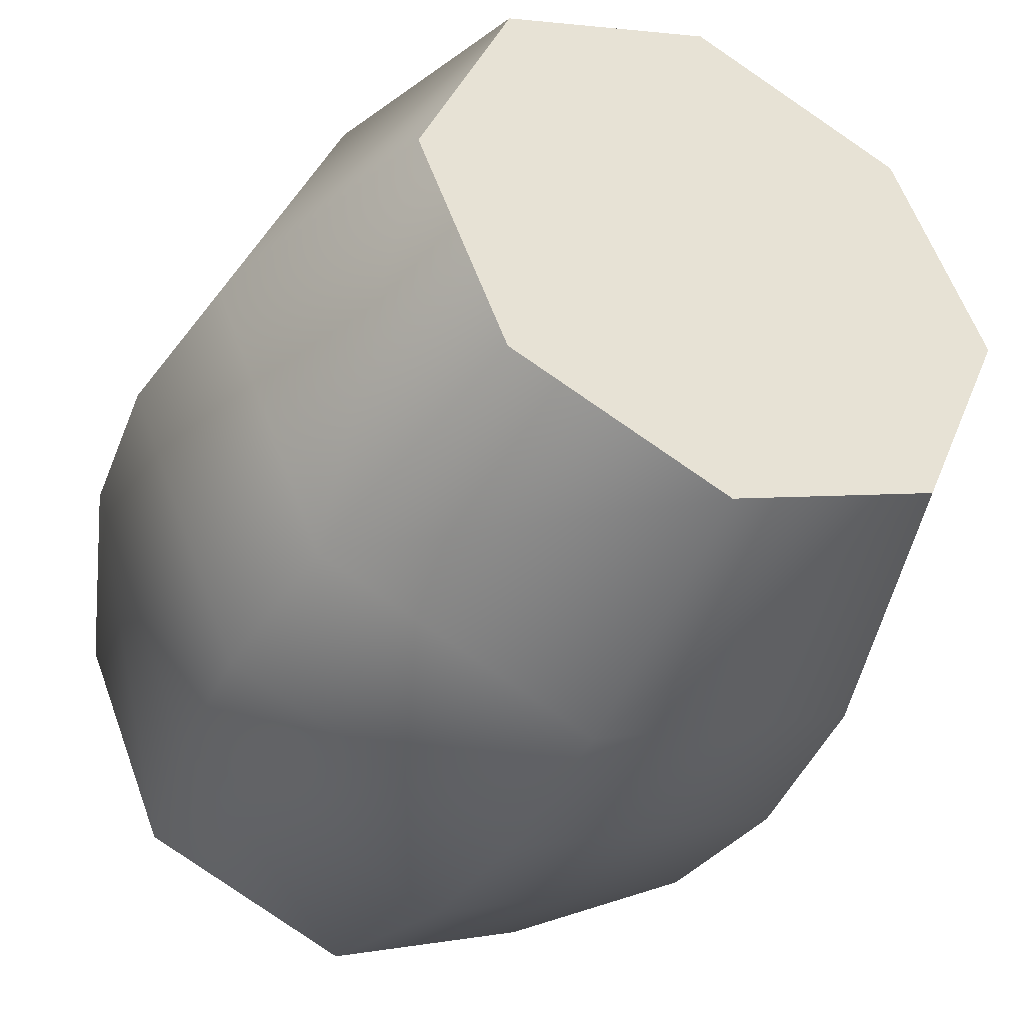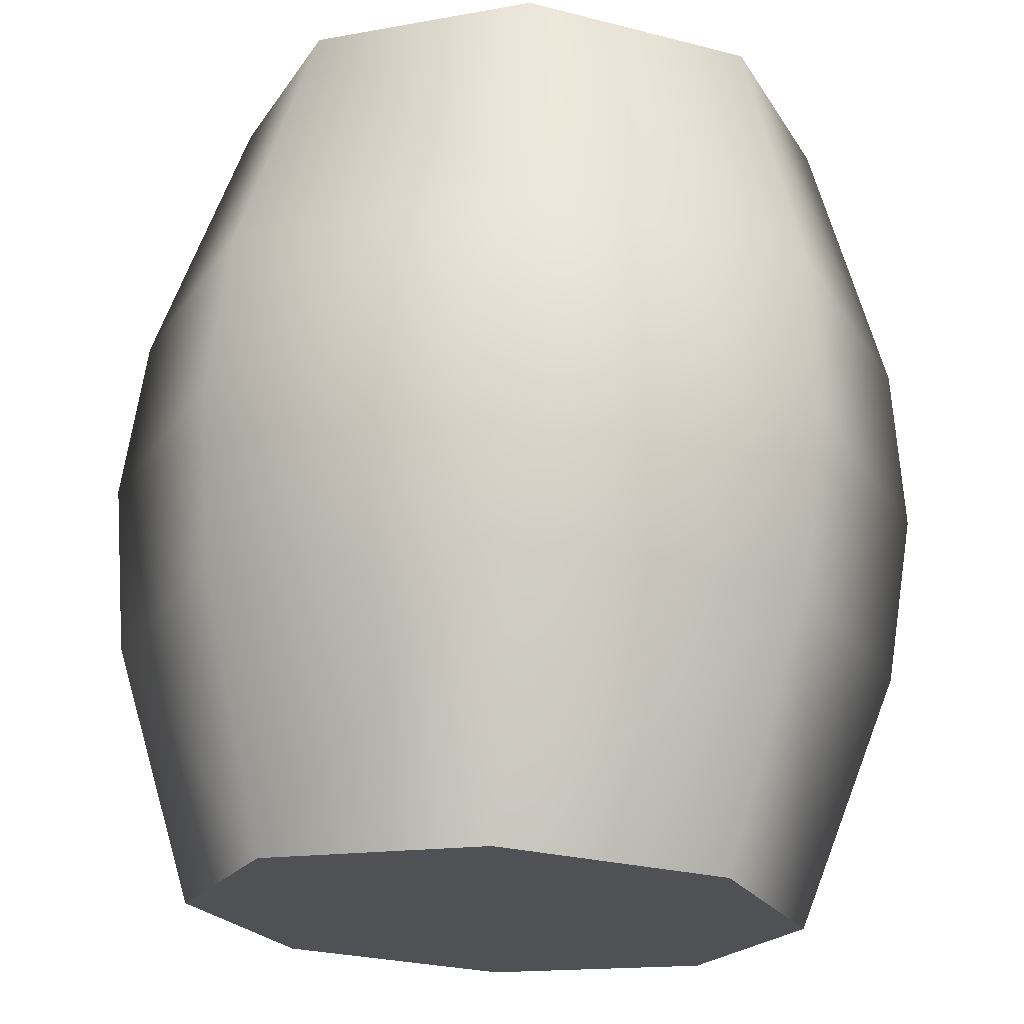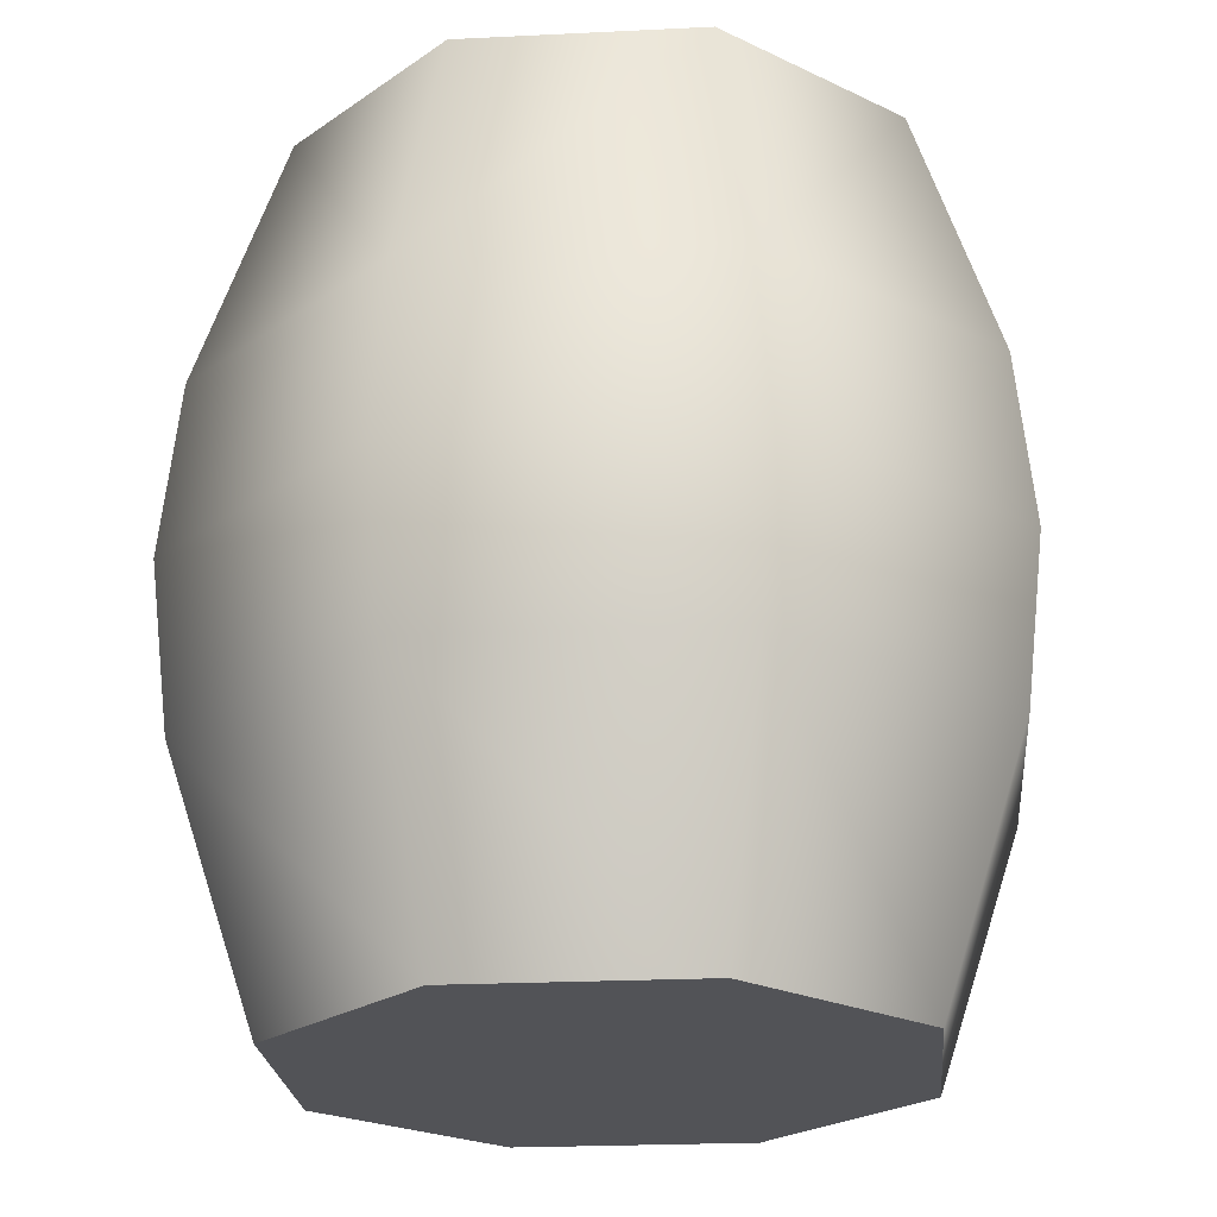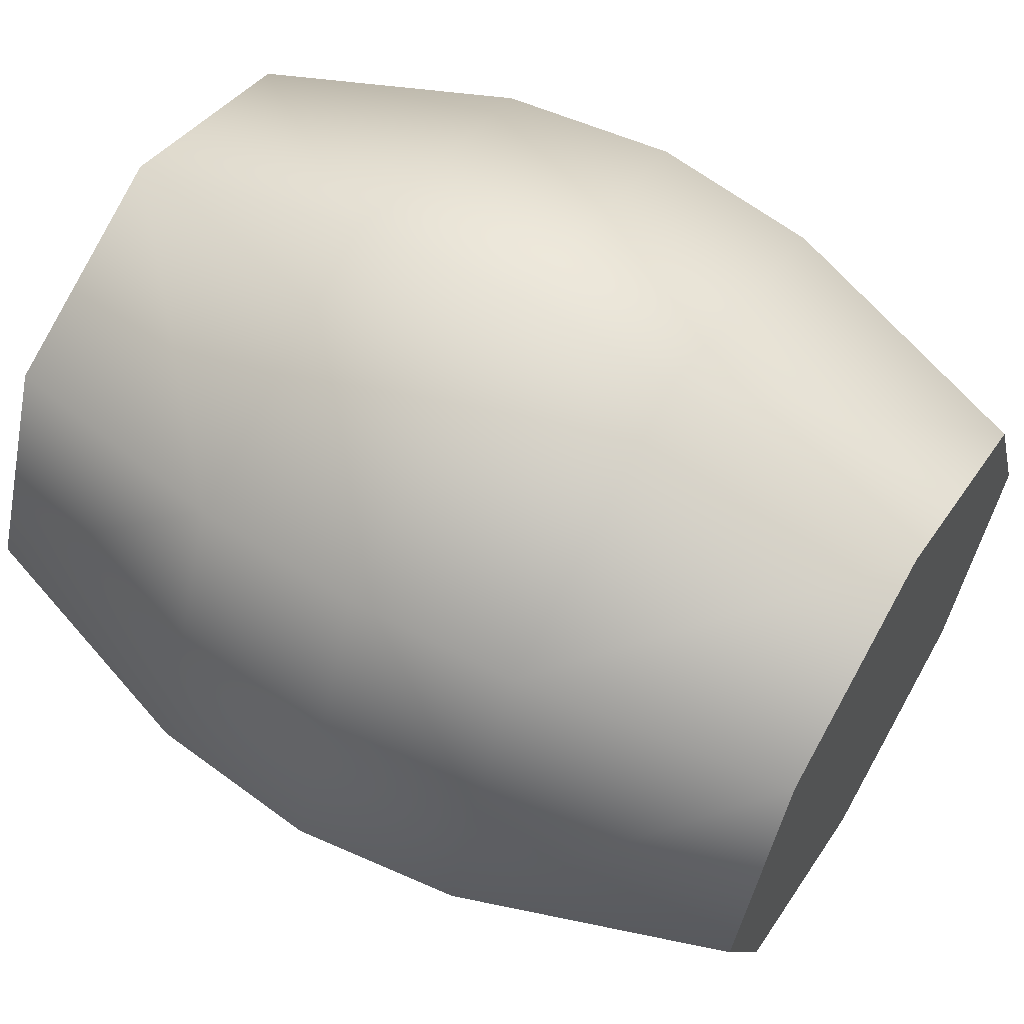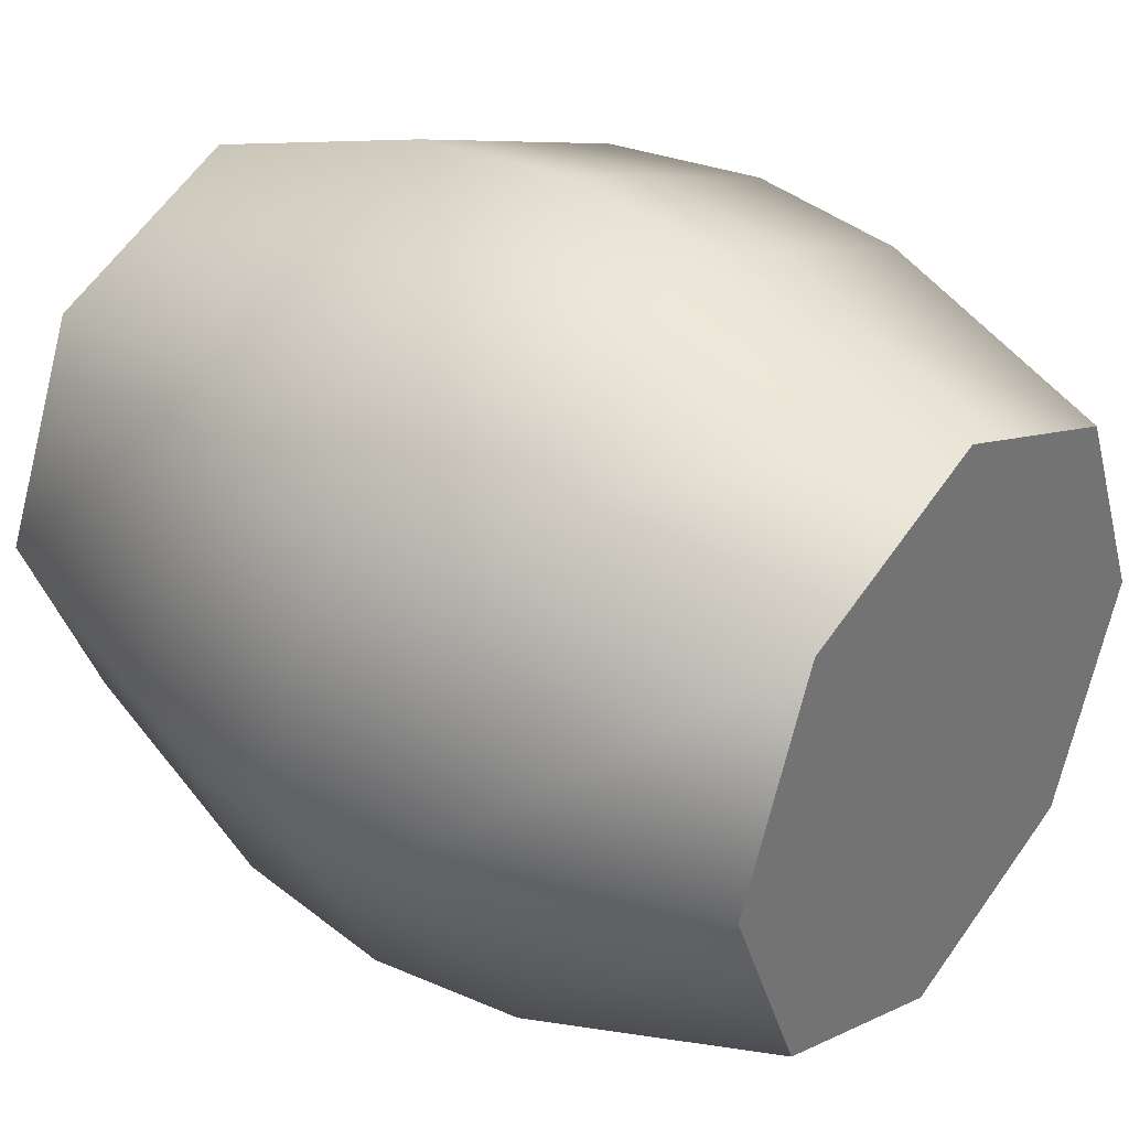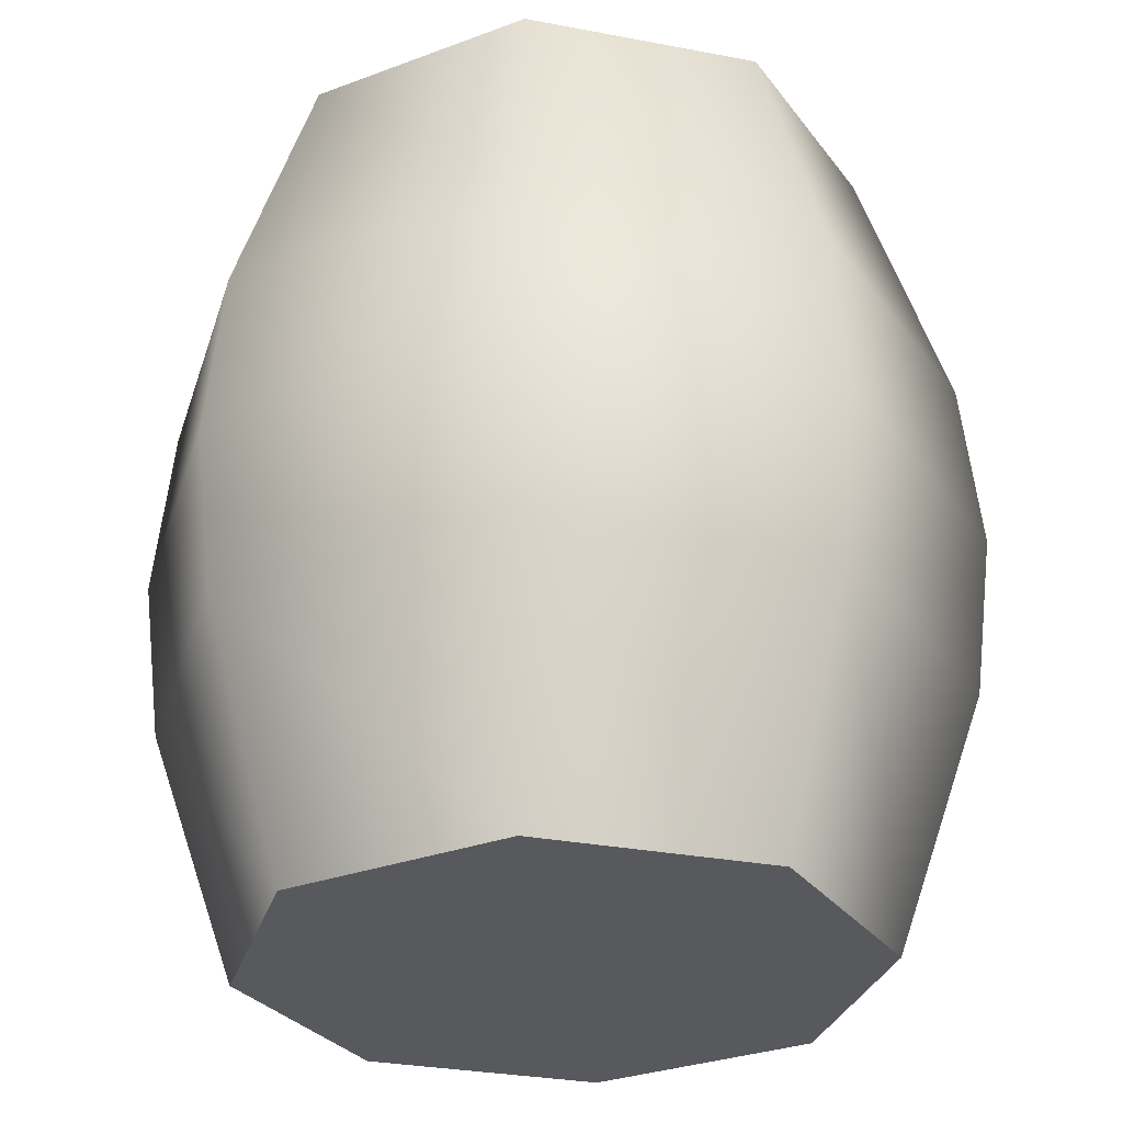
<metadata>
{"format":"obj","ext":"obj","renderer":"f3d","projection":"perspective","resolution":1024,"background":"white","views":[{"elev":-40.1,"azim":153.5,"up":"+Z"},{"elev":69.9,"azim":-177.6,"up":"+Z"},{"elev":-22.5,"azim":-17.6,"up":"+Y"},{"elev":61.1,"azim":-59.1,"up":"+Z"},{"elev":35.0,"azim":-51.2,"up":"+Z"},{"elev":-29.3,"azim":-83.4,"up":"+Y"}]}
</metadata>
<code>
g t002v001_m
v 0.2823 1 0
v -0.1997 1 0.1995
v -0.2823 1 0
v 0.1985 1 0.2007
v -2.854e-13 1 0.2823
v 0.4623 0.695 -1.537e-08
v 0.2526 1 0.2554
v 0.3592 1 -5.355e-08
v 0.3251 0.695 0.3287
v 0.3406 0.4942 0.3443
v 0.4843 0.4942 -1.883e-08
v 0.4623 0.3032 -2.421e-08
v 0.3251 0.3032 0.3287
v 0.3592 -5.96e-08 3.725e-09
v 0.2526 -1.192e-07 0.2554
v -5.96e-08 0.695 0.4623
v 5.96e-08 1 0.3592
v 0.2526 1 0.2554
v 0.3251 0.695 0.3287
v 0.3406 0.4942 0.3443
v -3.856e-08 0.4942 0.4843
v 0 0.3032 0.4623
v 0.3251 0.3032 0.3287
v 0.2526 -1.192e-07 0.2554
v -2.98e-08 -1.788e-07 0.3592
v -0.3271 0.695 0.3267
v -5.96e-08 0.695 0.4623
v 5.96e-08 1 0.3592
v -0.2541 1 0.2539
v -0.3426 0.4942 0.3423
v -0.3271 0.3032 0.3267
v 0 0.3032 0.4623
v -2.98e-08 -1.788e-07 0.3592
v -0.2541 0 0.2539
v -0.3271 0.695 0.3267
v -0.3592 1 9.965e-08
v -0.2541 1 0.2539
v -0.4623 0.695 3.958e-08
v -0.4843 0.4942 -2.199e-08
v -0.3426 0.4942 0.3423
v -0.4623 0.3032 -6.147e-08
v -0.3271 0.3032 0.3267
v -0.2541 0 0.2539
v -0.3592 5.96e-08 -2.98e-08
v 0.2526 1 0.2554
v 0.1985 1 0.2007
v 0.2823 1 0
v 0.3592 1 -5.355e-08
v 5.96e-08 1 0.3592
v -2.854e-13 1 0.2823
v 0.1985 1 0.2007
v 0.2526 1 0.2554
v -0.2541 1 0.2539
v -0.1997 1 0.1995
v -2.854e-13 1 0.2823
v 5.96e-08 1 0.3592
v -0.3592 1 9.965e-08
v -0.2823 1 0
v -0.1997 1 0.1995
v -0.2541 1 0.2539
v 0.1963 -1.192e-07 0.1984
v 0.2791 1.192e-07 -4.936e-08
v -0.2791 1.788e-07 -6.519e-09
v -0.1975 5.96e-08 0.1973
v 2.98e-08 -1.788e-07 0.2791
v 0.1963 -1.192e-07 0.1984
v 0.2526 -1.192e-07 0.2554
v 0.3592 -5.96e-08 3.725e-09
v 0.2791 1.192e-07 -4.936e-08
v -2.98e-08 -1.788e-07 0.3592
v 0.2526 -1.192e-07 0.2554
v 0.1963 -1.192e-07 0.1984
v 2.98e-08 -1.788e-07 0.2791
v -0.2541 0 0.2539
v -2.98e-08 -1.788e-07 0.3592
v 2.98e-08 -1.788e-07 0.2791
v -0.1975 5.96e-08 0.1973
v -0.1975 5.96e-08 0.1973
v -0.2791 1.788e-07 -6.519e-09
v -0.3592 5.96e-08 -2.98e-08
v -0.2541 0 0.2539
v -0.2823 1 0
v 0.1997 1 -0.1995
v 0.2823 1 0
v -0.1985 1 -0.2007
v -2.854e-13 1 -0.2823
v -0.4623 0.695 3.958e-08
v -0.2526 1 -0.2554
v -0.3592 1 9.965e-08
v -0.3251 0.695 -0.3287
v -0.3406 0.4942 -0.3443
v -0.4843 0.4942 -2.199e-08
v -0.4623 0.3032 -6.147e-08
v -0.3251 0.3032 -0.3287
v -0.3592 5.96e-08 -2.98e-08
v -0.2526 0 -0.2554
v -5.96e-08 0.695 -0.4623
v 5.96e-08 1 -0.3592
v -0.2526 1 -0.2554
v -0.3251 0.695 -0.3287
v -0.3406 0.4942 -0.3443
v -3.856e-08 0.4942 -0.4843
v 5.662e-17 0.3032 -0.4623
v -0.3251 0.3032 -0.3287
v -0.2526 0 -0.2554
v -2.98e-08 -1.788e-07 -0.3592
v 0.3271 0.695 -0.3267
v -5.96e-08 0.695 -0.4623
v 5.96e-08 1 -0.3592
v 0.2541 1 -0.2539
v 0.3426 0.4942 -0.3423
v 0.3271 0.3032 -0.3267
v 5.662e-17 0.3032 -0.4623
v -2.98e-08 -1.788e-07 -0.3592
v 0.2541 -1.192e-07 -0.2539
v 0.3271 0.695 -0.3267
v 0.3592 1 -5.355e-08
v 0.2541 1 -0.2539
v 0.4623 0.695 -1.537e-08
v 0.4843 0.4942 -1.883e-08
v 0.3426 0.4942 -0.3423
v 0.4623 0.3032 -2.421e-08
v 0.3271 0.3032 -0.3267
v 0.2541 -1.192e-07 -0.2539
v 0.3592 -5.96e-08 3.725e-09
v -0.2526 1 -0.2554
v -0.1985 1 -0.2007
v -0.2823 1 0
v -0.3592 1 9.965e-08
v 5.96e-08 1 -0.3592
v -2.854e-13 1 -0.2823
v -0.1985 1 -0.2007
v -0.2526 1 -0.2554
v 0.2541 1 -0.2539
v 0.1997 1 -0.1995
v -2.854e-13 1 -0.2823
v 5.96e-08 1 -0.3592
v 0.3592 1 -5.355e-08
v 0.2823 1 0
v 0.1997 1 -0.1995
v 0.2541 1 -0.2539
v -0.1963 5.96e-08 -0.1984
v -0.2791 1.788e-07 -6.519e-09
v 0.2791 1.192e-07 -4.936e-08
v 0.1975 -1.192e-07 -0.1973
v 2.98e-08 -1.788e-07 -0.2791
v -0.1963 5.96e-08 -0.1984
v -0.2526 0 -0.2554
v -0.3592 5.96e-08 -2.98e-08
v -0.2791 1.788e-07 -6.519e-09
v -2.98e-08 -1.788e-07 -0.3592
v -0.2526 0 -0.2554
v -0.1963 5.96e-08 -0.1984
v 2.98e-08 -1.788e-07 -0.2791
v 0.2541 -1.192e-07 -0.2539
v -2.98e-08 -1.788e-07 -0.3592
v 2.98e-08 -1.788e-07 -0.2791
v 0.1975 -1.192e-07 -0.1973
v 0.1975 -1.192e-07 -0.1973
v 0.2791 1.192e-07 -4.936e-08
v 0.3592 -5.96e-08 3.725e-09
v 0.2541 -1.192e-07 -0.2539
g t002v001_m_0
f 3 2 1
f 2 4 1
f 2 5 4
f 8 7 6
f 7 9 6
f 9 10 6
f 10 11 6
f 12 11 10
f 13 12 10
f 12 13 14
f 13 15 14
f 18 17 16
f 19 18 16
f 20 19 16
f 21 20 16
f 21 22 20
f 22 23 20
f 24 23 22
f 25 24 22
f 21 27 26
f 27 28 26
f 28 29 26
f 30 21 26
f 30 31 21
f 31 32 21
f 33 32 31
f 34 33 31
f 37 36 35
f 36 38 35
f 35 38 39
f 40 35 39
f 40 39 41
f 42 40 41
f 42 41 43
f 41 44 43
f 47 46 45
f 48 47 45
f 51 50 49
f 52 51 49
f 55 54 53
f 56 55 53
f 59 58 57
f 60 59 57
f 63 62 61
f 64 63 61
f 61 65 64
f 68 67 66
f 69 68 66
f 72 71 70
f 73 72 70
f 76 75 74
f 77 76 74
f 80 79 78
f 81 80 78
f 84 83 82
f 83 85 82
f 83 86 85
f 89 88 87
f 88 90 87
f 90 91 87
f 91 92 87
f 93 92 91
f 94 93 91
f 93 94 95
f 94 96 95
f 99 98 97
f 100 99 97
f 101 100 97
f 102 101 97
f 102 103 101
f 103 104 101
f 105 104 103
f 106 105 103
f 102 108 107
f 108 109 107
f 109 110 107
f 111 102 107
f 111 112 102
f 112 113 102
f 114 113 112
f 115 114 112
f 118 117 116
f 117 119 116
f 116 119 120
f 121 116 120
f 121 120 122
f 123 121 122
f 123 122 124
f 122 125 124
f 128 127 126
f 129 128 126
f 132 131 130
f 133 132 130
f 136 135 134
f 137 136 134
f 140 139 138
f 141 140 138
f 144 143 142
f 145 144 142
f 142 146 145
f 149 148 147
f 150 149 147
f 153 152 151
f 154 153 151
f 157 156 155
f 158 157 155
f 161 160 159
f 162 161 159

</code>
